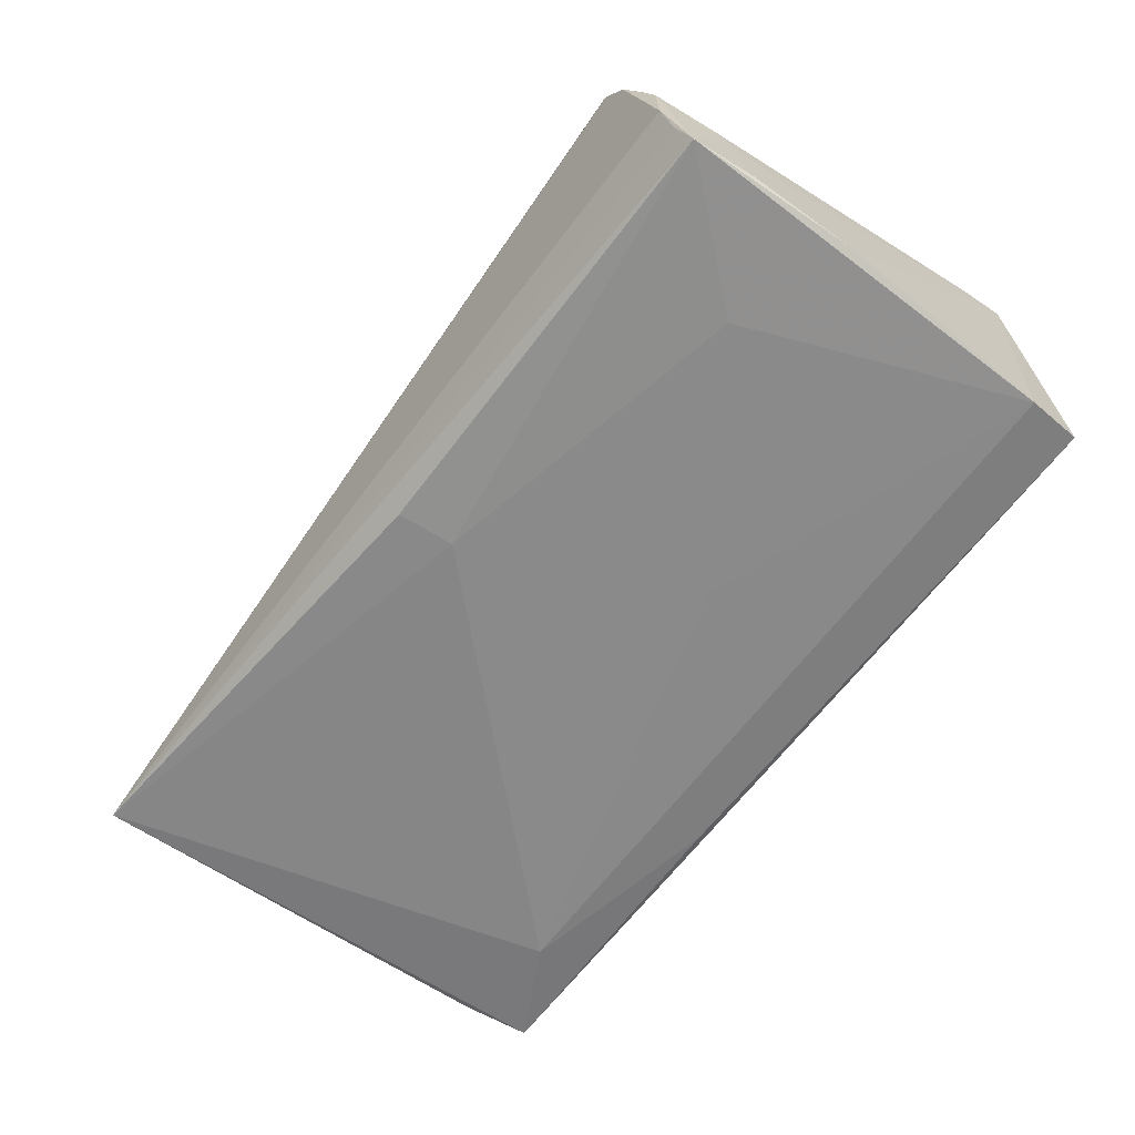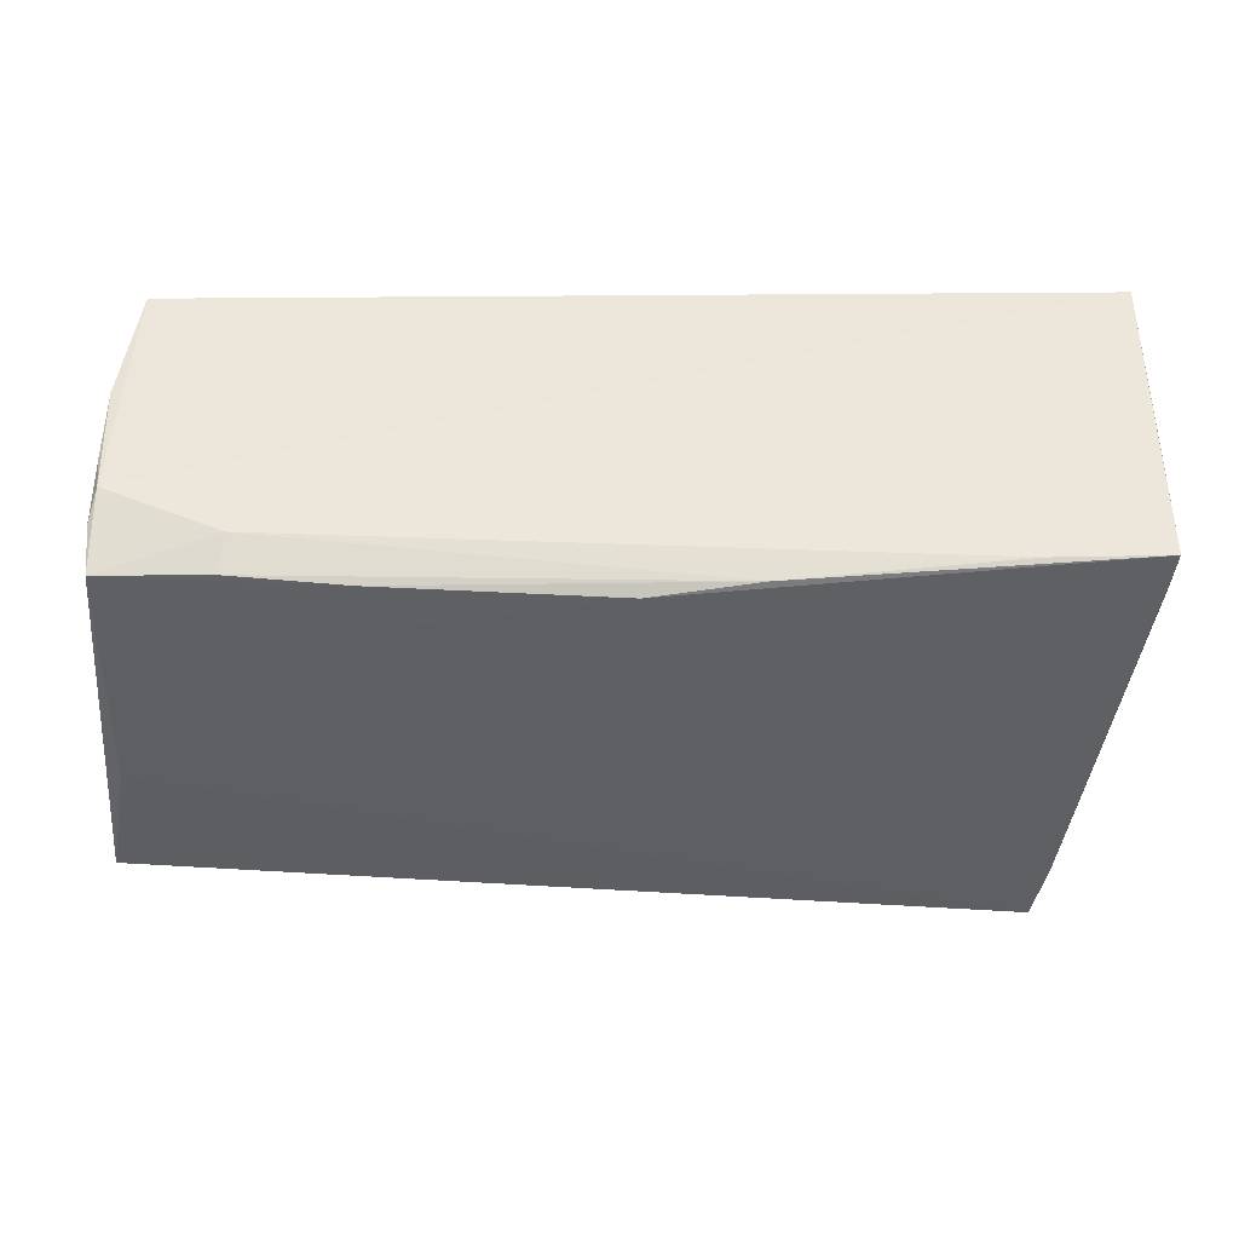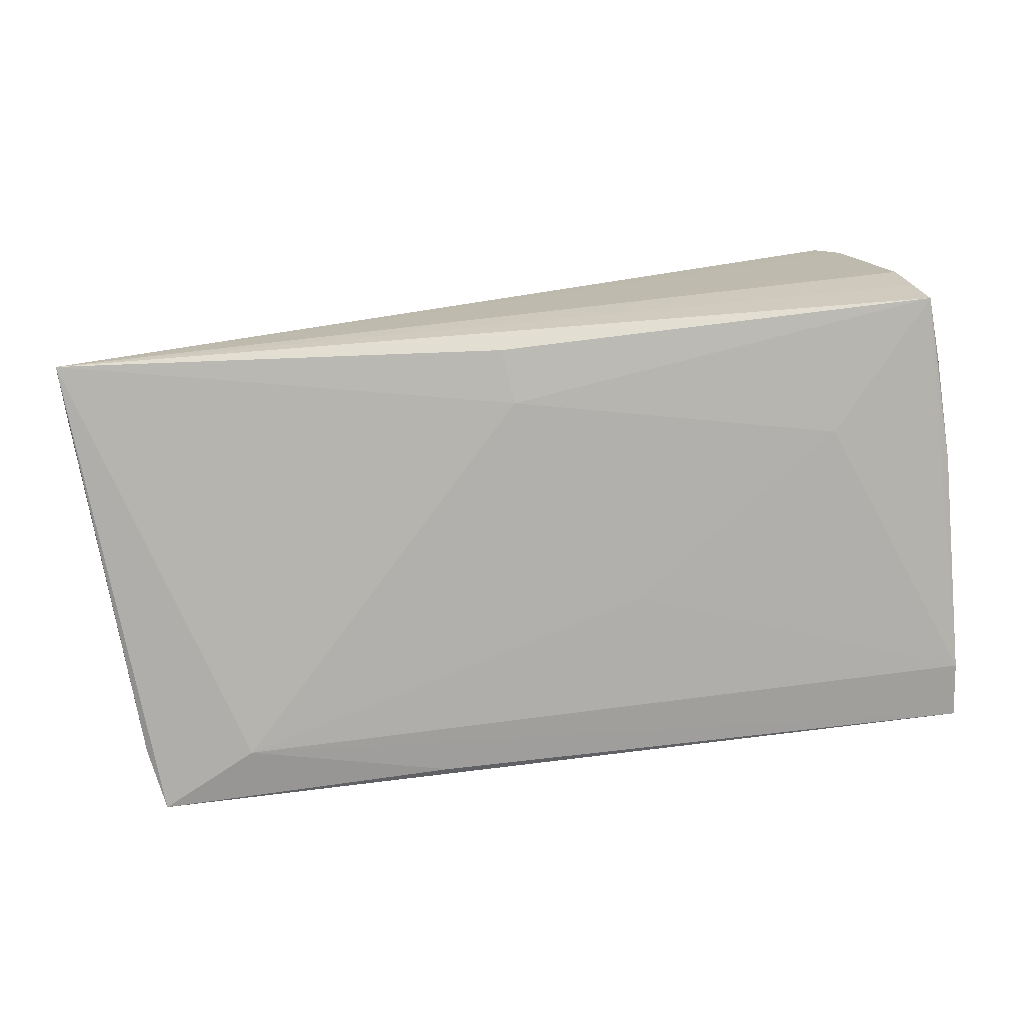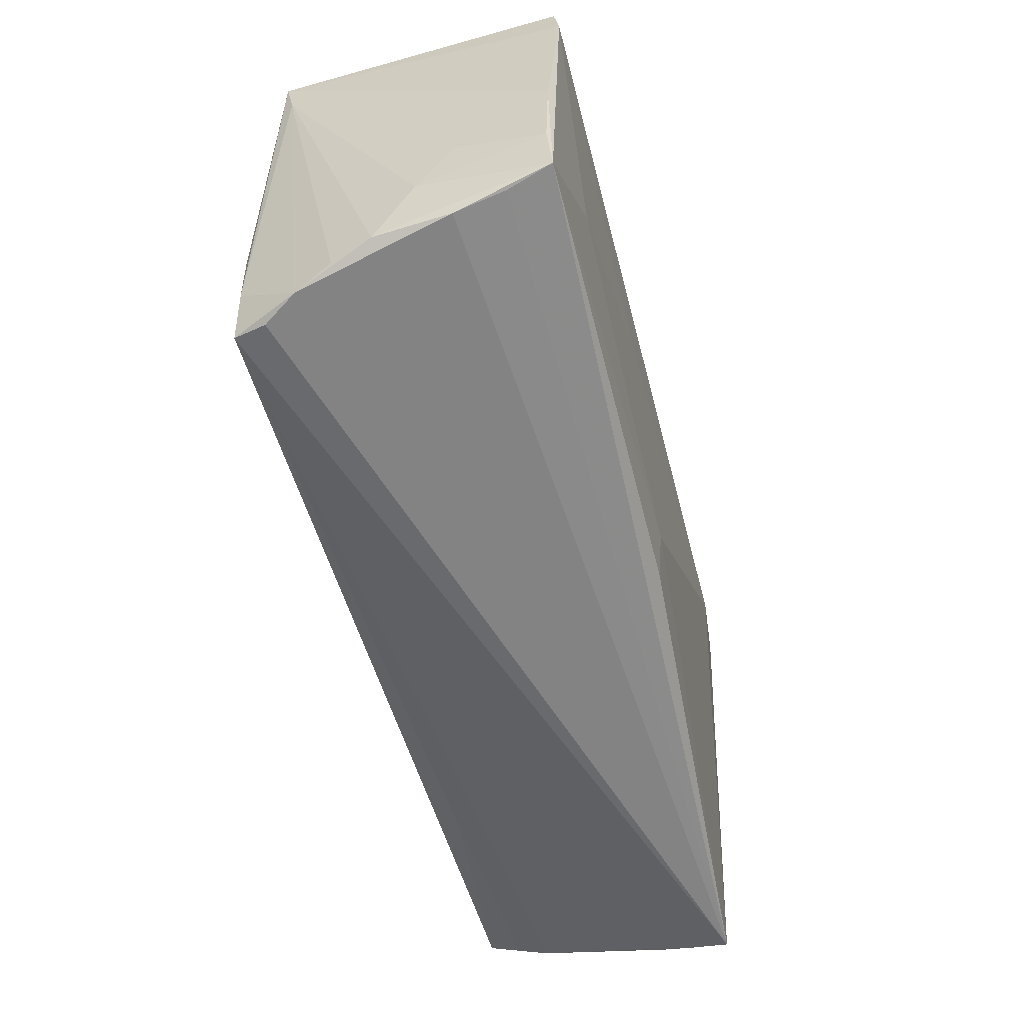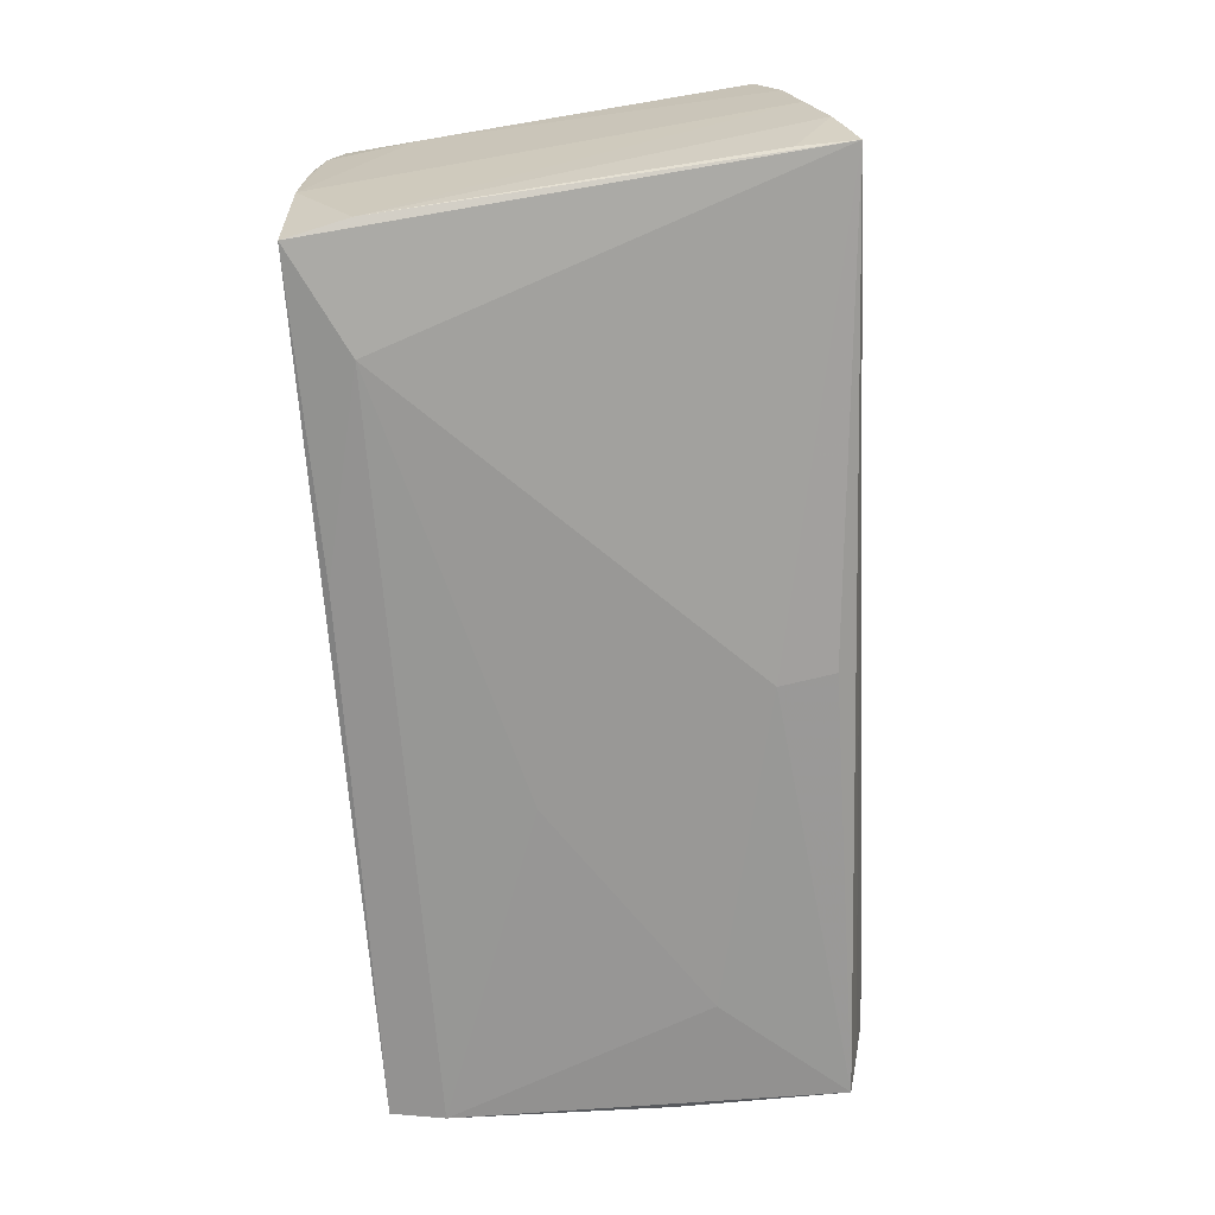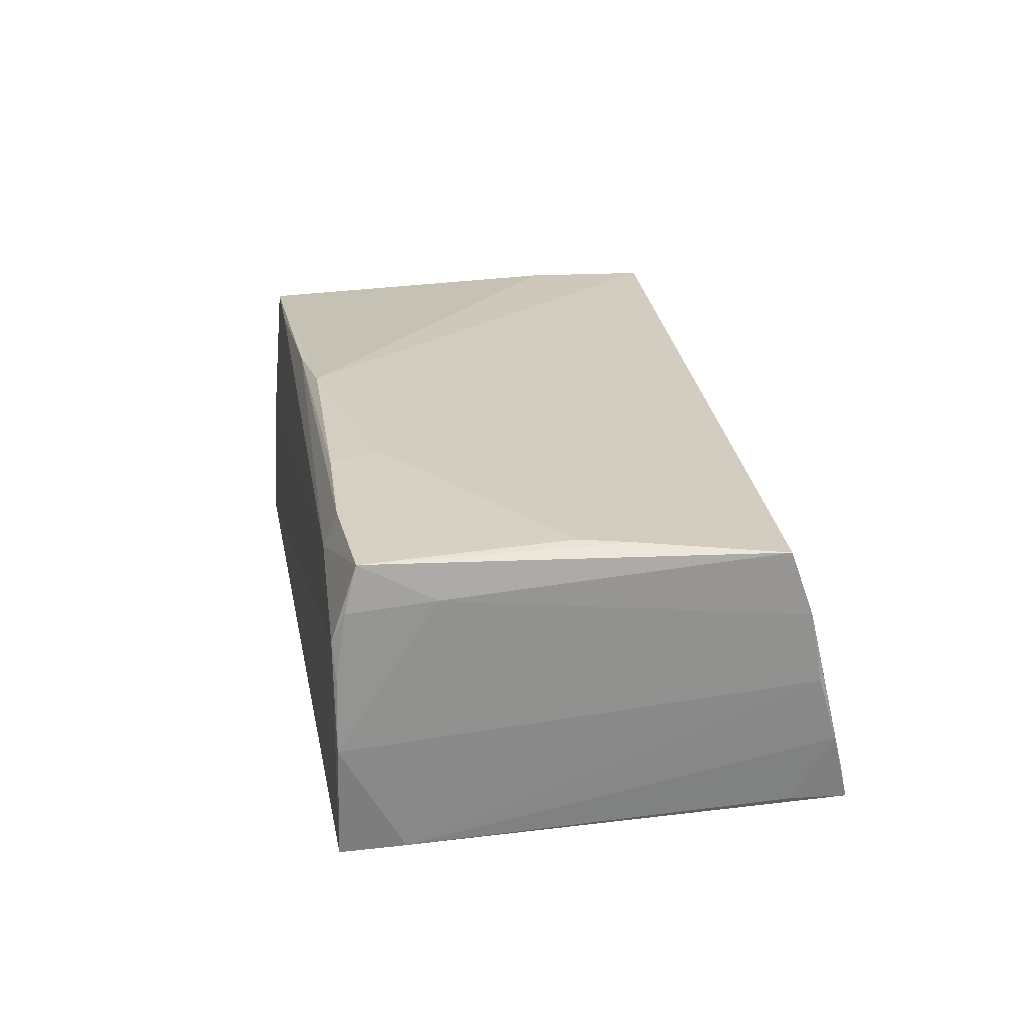
<metadata>
{"format":"obj","ext":"obj","renderer":"f3d","projection":"perspective","resolution":1024,"background":"white","views":[{"elev":-62.9,"azim":53.7,"up":"+Z"},{"elev":48.2,"azim":-0.3,"up":"+Y"},{"elev":-77.3,"azim":7.3,"up":"+Z"},{"elev":-58.4,"azim":104.6,"up":"+Y"},{"elev":-68.0,"azim":-85.9,"up":"+Z"},{"elev":23.5,"azim":-100.6,"up":"+Z"}]}
</metadata>
<code>
v -0.02553 0.0271 0.01976
v 0.05681 -0.0171 -0.01872
v 0.04666 -0.0286 0.01963
v 0.05544 -0.01974 -0.003322
v 0.05633 -0.025 -0.01921
v 0.001941 0.02621 0.02072
v -0.05666 -0.02093 0.01765
v -0.05195 0.02223 -0.01837
v -0.039 0.02771 0.01879
v 0.05611 -0.01271 -0.007819
v 0.0145 0.02728 0.0195
v 0.001897 -0.02529 -0.01898
v 0.05696 -0.003957 -0.01915
v 0.05466 0.029 -0.0007822
v 0.04813 -0.02093 0.01936
v 0.05036 -0.02887 0.01141
v -0.05234 0.02841 0.01243
v 0.05467 0.02152 0.01537
v 0.05443 -0.02744 -0.007561
v -0.05597 -0.02889 -0.01099
v -0.0522 0.02957 0.00436
v -0.03763 0.02335 -0.02072
v 0.01547 0.008928 -0.02062
v -0.05643 -0.02236 0.01376
v -0.05323 -0.00371 0.01882
v -0.05692 -0.02523 0.00128
v -0.05198 0.02693 0.01809
v -0.05182 0.002437 0.01903
v 0.05383 -0.02716 0.001731
v 0.002743 -0.01844 -0.01978
v 0.04136 0.0278 0.01695
v -0.05225 0.02978 -0.004854
v 0.05553 0.02316 -0.02072
v 0.0549 0.02994 -0.01998
v 0.04763 -0.02923 0.01564
v -0.02413 0.02099 0.02006
v -0.0555 -0.02994 -0.01541
v 0.04271 -0.009707 -0.02022
v -0.05031 0.02994 -0.01947
v -0.05166 0.02994 0.008861
v -0.03851 0.02936 0.01457
v -0.05527 -0.02309 -0.01517
v 0.05228 -0.02771 0.00674
v 0.0484 -0.01269 0.01958
v -0.05696 -0.02366 0.009905
v 0.05504 -0.02622 -0.01377
v -0.05655 -0.02764 -0.00673
v 0.05468 0.02759 0.01653
v -0.05356 0.01815 0.01376
v -0.0124 0.02916 -0.02007
v -0.03133 -0.02388 0.01548
f 25 7 3
f 28 25 6
f 6 25 3
f 22 37 39
f 26 45 32
f 47 45 26
f 3 7 51
f 51 45 3
f 10 4 2
f 18 4 10
f 2 13 10
f 18 10 48
f 48 10 13
f 37 22 30
f 30 22 23
f 50 39 34
f 34 22 50
f 50 22 39
f 33 22 34
f 23 22 33
f 34 48 33
f 33 48 13
f 27 25 28
f 7 25 27
f 20 47 37
f 45 47 20
f 20 37 3
f 3 45 20
f 26 32 8
f 8 47 26
f 8 32 39
f 39 37 8
f 7 45 24
f 24 51 7
f 45 51 24
f 3 37 35
f 18 48 15
f 29 4 18
f 18 43 29
f 14 48 34
f 37 30 12
f 28 6 36
f 7 27 49
f 49 45 7
f 49 32 45
f 47 8 42
f 37 47 42
f 42 8 37
f 16 43 18
f 18 15 16
f 16 15 3
f 3 35 16
f 16 29 43
f 16 35 37
f 44 48 6
f 44 15 48
f 44 6 3
f 3 15 44
f 29 16 19
f 19 37 46
f 19 16 37
f 37 12 5
f 46 37 5
f 5 12 30
f 2 4 5
f 5 19 46
f 4 29 5
f 29 19 5
f 5 13 2
f 5 33 13
f 1 36 6
f 1 27 28
f 28 36 1
f 27 41 40
f 40 14 34
f 40 41 14
f 34 39 40
f 39 32 40
f 48 14 31
f 14 41 31
f 32 49 17
f 17 49 27
f 27 40 17
f 38 30 23
f 38 5 30
f 23 33 38
f 33 5 38
f 11 31 41
f 11 1 6
f 6 48 11
f 48 31 11
f 21 40 32
f 32 17 21
f 21 17 40
f 9 11 41
f 1 11 9
f 9 41 27
f 27 1 9

</code>
